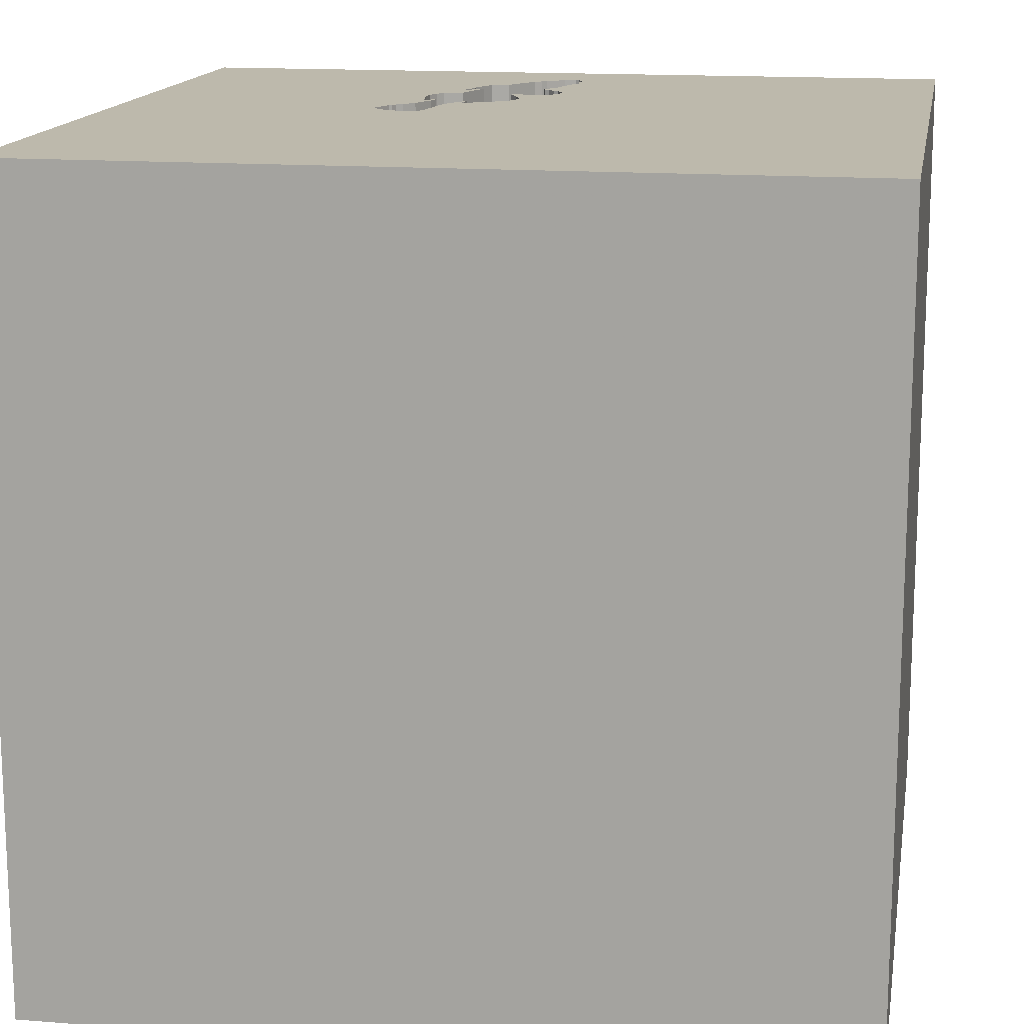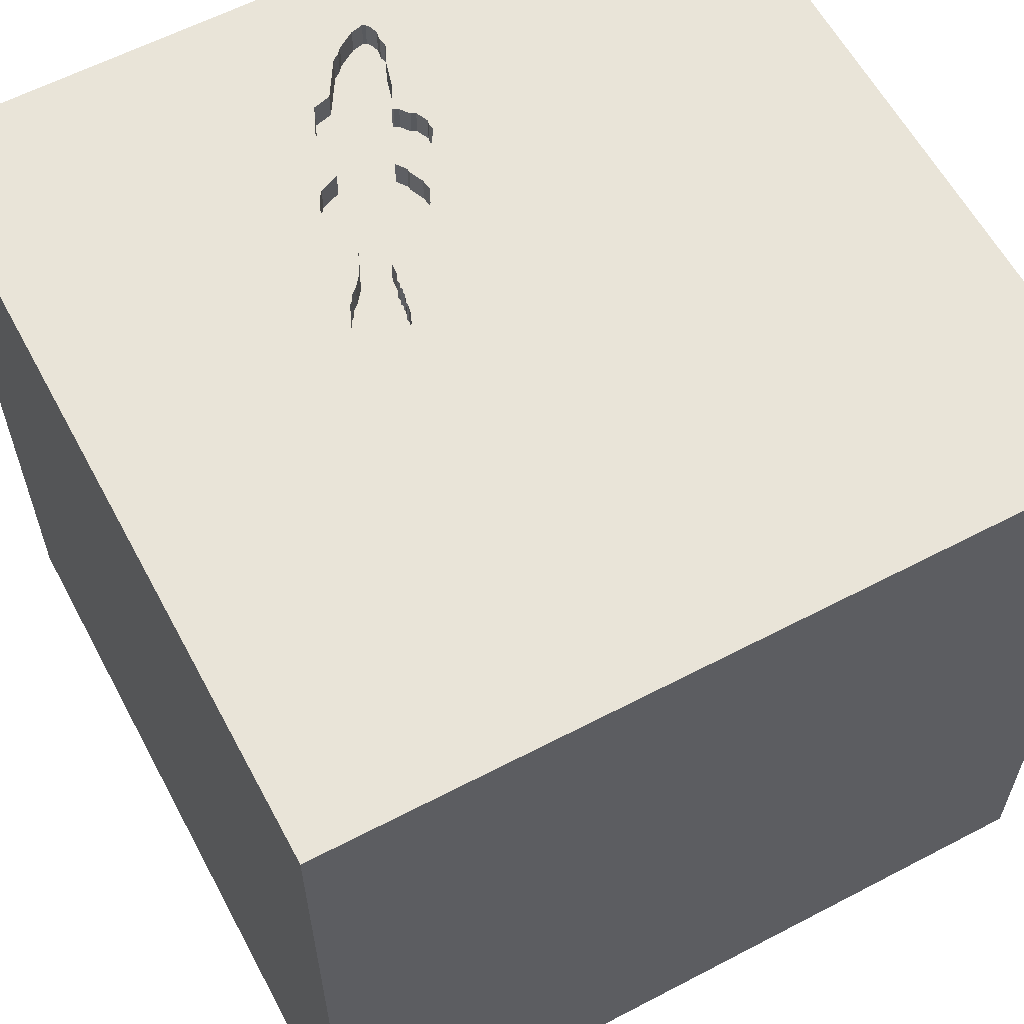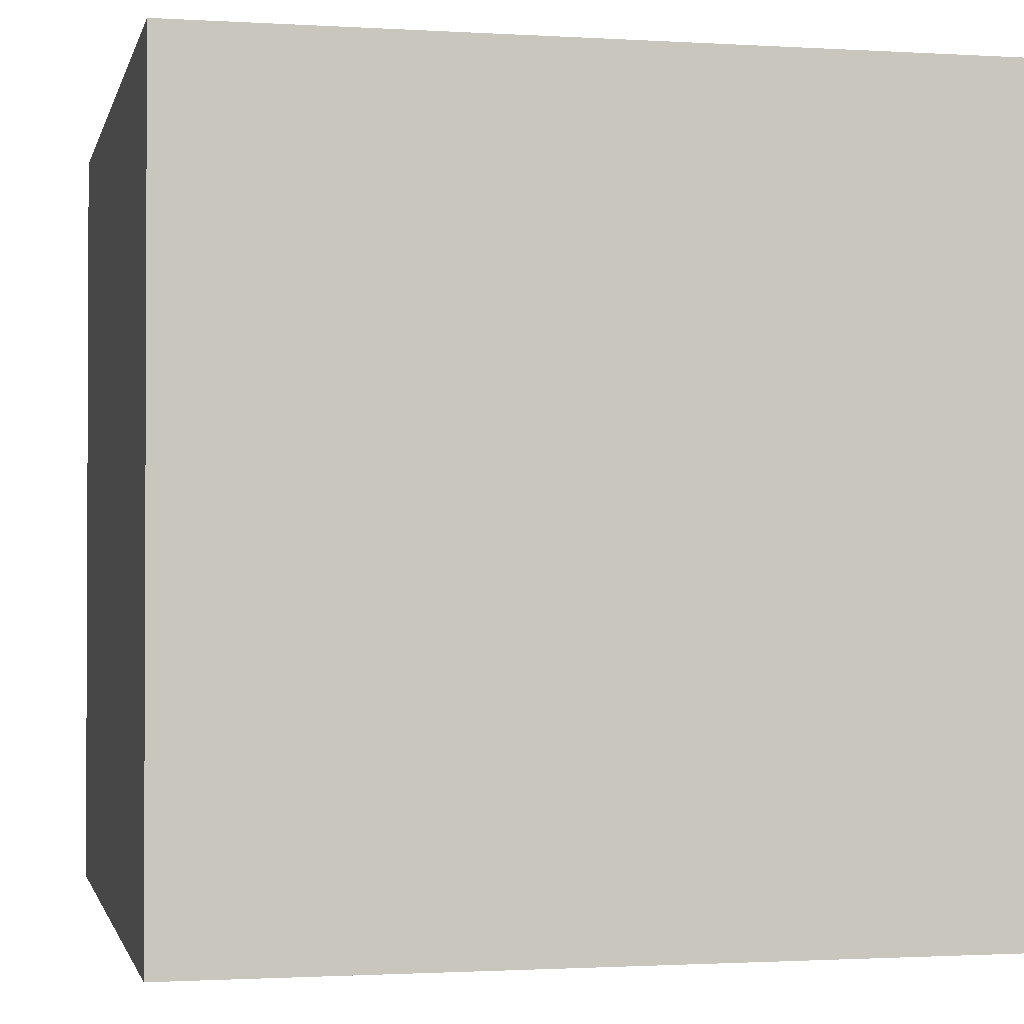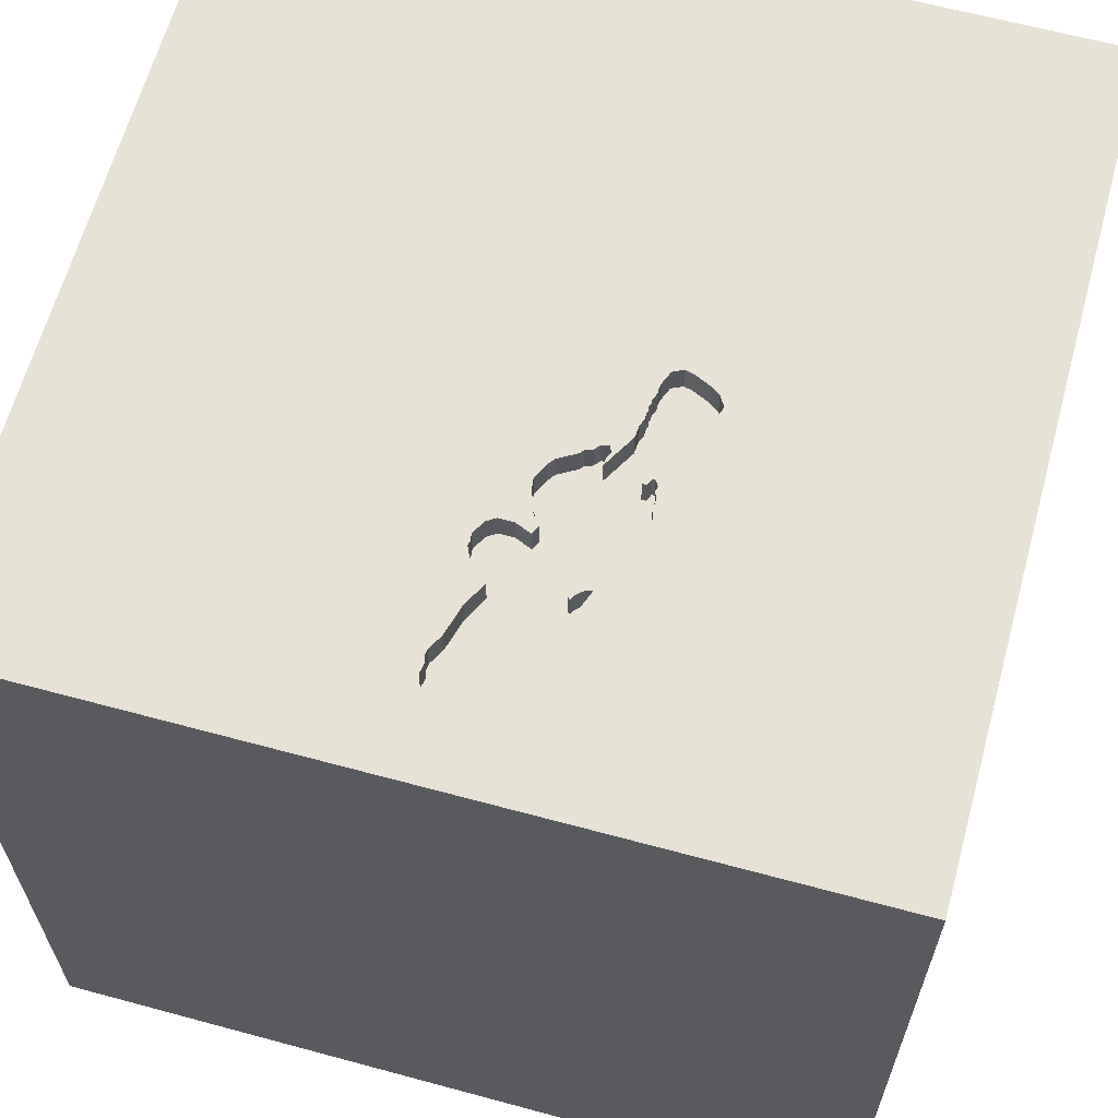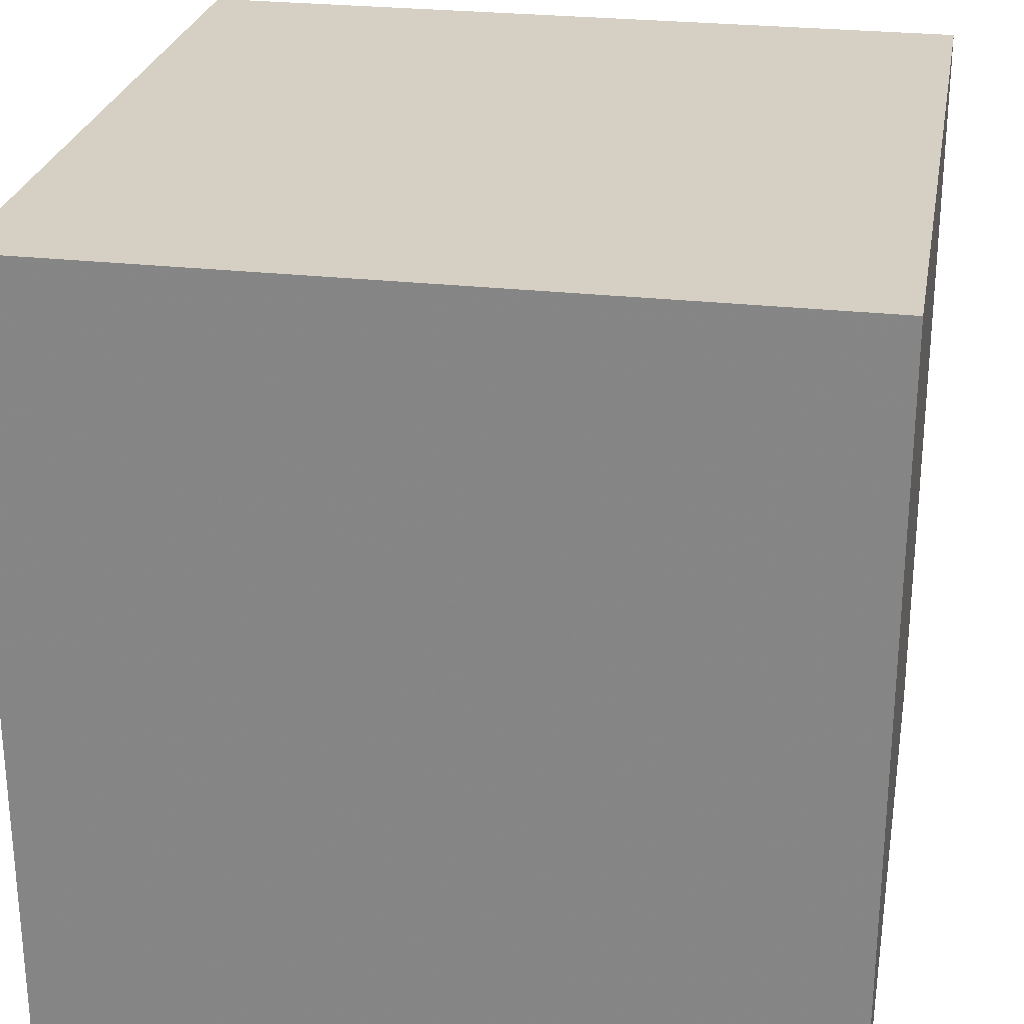
<metadata>
{"format":"obj","ext":"obj","renderer":"f3d","projection":"perspective","resolution":1024,"background":"white","views":[{"elev":15.0,"azim":-170.4,"up":"+Y"},{"elev":60.5,"azim":151.9,"up":"+Y"},{"elev":-1.4,"azim":-12.5,"up":"+Y"},{"elev":63.6,"azim":15.3,"up":"+Y"},{"elev":26.2,"azim":-79.8,"up":"+Z"}]}
</metadata>
<code>
o lmfish_69
v 0.2932 1.5 0.8586
v 0.3257 1.5 0.1505
v 0.3257 1.4 0.1505
v -0.0702 1.5 0.7053
v -0.09142 1.5 1.114
v -0.09142 1.4 1.114
v -0.01338 1.5 1.213
v -0.01338 1.4 1.213
v 0.4248 1.5 0.01899
v -0.08387 1.5 1.136
v 0.2398 1.5 0.3886
v -0.06696 1.5 0.7283
v -0.06696 1.4 0.7283
v 0.1644 1.5 0.3667
v 0.3795 1.5 0.6493
v -0.472 0.7837 -1.5
v -0.612 0.4687 1.5
v -1.016 0.0651 1.5
v -1.094 -1.5 -0.02604
v -0.7275 1.5 0.5729
v 0.3224 1.5 0.1686
v 0.3352 1.5 0.1084
v 0.3352 1.4 0.1084
v 0.5306 1.5 0.09464
v 0.2828 1.5 0.3138
v -0.09054 1.5 1.172
v -0.09054 1.4 1.172
v 0.3351 1.5 0.08549
v -0.01204 1.5 0.6365
v 0.4882 1.5 0.2
v 0.4185 1.5 0.4567
v -0.02919 1.4 0.9328
v 0.3208 1.5 0.2054
v 0.3208 1.4 0.2054
v 0.4173 1.5 0.2877
v -0.08884 1.5 1.094
v -0.08884 1.4 1.094
v 0.08013 1.5 0.43
v 0.2994 1.5 0.7935
v 0.2994 1.4 0.7935
v 0.4054 1.5 0.01401
v 0.3125 -0.8333 1.5
v 0.2083 0.1823 1.5
v 0.1693 1.152 1.5
v 0.4167 -1.5 0.4687
v 0.4687 -1.5 -0
v 1.5 -1.5 1.5
v 0.4687 -1.5 -0.4427
v -0.1562 -1.5 -1.5
v 1.5 -1.5 -1.5
v 0.1562 -1.5 1.5
v 0.625 0.625 1.5
v 0.4085 1.5 -0.9326
v 0.3113 1.5 0.7924
v 0.2344 1.5 -0.03906
v -0.1562 1.5 -1.5
v 1.5 1.5 1.5
v 0.3181 1.5 0.7918
v 0.3078 1.5 0.6793
v 0.7804 -0.04883 -1.5
v 0.2083 -1.25 1.5
v 0.8984 -0.3906 1.5
v -0.07998 1.5 1.202
v 0.2694 1.5 0.8185
v 0.2694 1.4 0.8185
v 0.3915 1.5 0.3935
v 0.3915 1.4 0.3935
v 0.3556 1.5 0.02871
v 0.3993 1.5 0.623
v 0.3993 1.4 0.623
v -0.1302 -0.7812 1.5
v -0.2865 -0.1302 1.5
v -0.07812 -1.5 -1.042
v 0 -1.5 0.05208
v -0.1823 -1.5 1.198
v -0.1562 -1.5 -0.4167
v -0.1042 0.7552 1.5
v -0.1042 1.5 1.354
v -0.07105 1.5 0.7443
v 0.08406 1.5 0.5932
v 0.08406 1.4 0.5932
v -0.0435 1.5 0.6572
v -0.05933 1.5 1.04
v -0.07997 1.4 1.202
v -0.006165 1.5 0.8328
v 0.4185 1.4 0.4567
v 0.2398 1.4 0.3886
v 0.3078 1.4 0.6793
v 0.08384 1.5 0.5787
v 1.25 0.2083 1.5
v 0.9505 -1.5 0.4688
v 1.152 -1.5 -0.1693
v 0.1121 1.5 0.6317
v 0.1121 1.4 0.6317
v 0.098 1.4 1.13
v 0.3769 1.5 0.3793
v 0.2445 1.5 0.3192
v 0.2445 1.4 0.3192
v 0.477 1.5 0.2233
v 0.477 1.4 0.2233
v 0.0761 1.5 1.146
v -0.06963 1.5 1.218
v -0.06963 1.4 1.218
v 0.2788 1.5 0.7594
v 0.08384 1.4 0.5787
v 0.5151 1.5 0.06961
v 0.5151 1.4 0.06961
v 0.2932 1.4 0.8586
v -0.05933 1.4 1.04
v 0.4016 1.5 0.3948
v 0.4252 1.5 0.5172
v 0.2537 1.5 0.8289
v 0.2537 1.4 0.8289
v 0.01431 1.5 0.8498
v 0.4996 1.5 0.1911
v 0.4996 1.4 0.1911
v 0.2437 1.5 0.3582
v 0.5373 1.5 0.1054
v 0.05384 1.5 1.17
v 0.1743 1.5 0.3535
v 0.1743 1.4 0.3535
v 0.07086 1.5 1.149
v 0.07086 1.4 1.149
v -0.0435 1.4 0.6572
v 0.2172 1.5 0.324
v 0.3375 1.5 0.07375
v 0.3375 1.4 0.07375
v -0.625 -0.4688 1.5
v -0.625 -1.5 -0.625
v -0.4687 -1.5 0.1562
v -0.3906 -1.5 0.625
v -0.4427 -1.198 1.5
v 0.3181 1.4 0.7918
v 0.3322 1.5 0.09983
v -1.5 -0.5469 -0.2214
v -1.5 0.1823 0.4818
v -1.5 0.625 0.07812
v -1.5 0.1823 -0.4818
v -1.5 -0.1562 -1.5
v -1.5 0.1302 1.5
v -1.5 -0.01302 -0.9896
v -1.5 -0.05208 -0
v -1.5 0.02604 1.094
v -1.5 1.25 0.3906
v -1.5 1.042 -0.4167
v -1.5 -0.4427 0.4687
v -1.5 -1.5 -0.1562
v -1.5 -1.5 1.5
v -1.5 -1.5 -1.5
v -1.5 1.5 -1.5
v -1.5 0.6771 0.7292
v -1.5 1.5 0.1562
v -1.5 -1.276 0.03906
v 0.319 1.5 0.1867
v 0.3227 1.5 0.1419
v 0.3803 1.5 0.4168
v 0.3803 1.4 0.4168
v 0.09995 1.5 0.4037
v 0.2001 1.5 0.3444
v -0.05799 1.5 1.224
v -0.03268 1.5 0.7986
v 0.4016 1.4 0.3948
v 0.791 1.5 0.4362
v 0.5191 1.5 0.1469
v 0.3059 1.5 0.2735
v 0.3059 1.4 0.2735
v 0.09808 1.5 0.6608
v 0.0599 1.5 0.5242
v 0.2172 1.4 0.324
v 0.1811 1.5 0.9946
v 0.1811 1.4 0.9946
v 0.2001 1.4 0.3444
v 0.3096 1.5 0.2287
v 0.3096 1.4 0.2287
v 0.261 1.5 0.836
v 0.261 1.4 0.836
v 0.483 1.5 0.04699
v 0.483 1.4 0.04699
v 0.4189 1.5 0.5823
v 0.4189 1.4 0.5823
v 0.3201 1.5 0.1621
v 0.3201 1.4 0.1621
v 0.01431 1.4 0.8498
v 0.4542 1.5 0.2409
v 0.4542 1.4 0.2409
v 1.5 -0.612 -0.8089
v 1.5 1.5 -1.5
v 1.5 0.03174 0.6974
v 1.5 -0.1042 -1.5
v 1.5 0.1562 1.5
v 1.5 -1.5 -0.1562
v 1.5 1.5 0.1302
v 0.2521 1.5 0.3408
v 0.4135 1.5 0.4149
v -1.198 -0.4427 1.5
v -1.198 -1.5 0.3646
v -1.5 1.5 1.5
v 0.4173 1.4 0.2877
v 0.08013 1.4 0.43
v 0.4252 1.4 0.5172
v 0.05384 1.4 1.17
v 0.0599 1.4 0.5242
v 0.3659 1.5 0.417
v 0.319 1.4 0.1867
v 0.3929 1.5 0.01081
v 0.3929 1.4 0.01081
v 0.4248 1.4 0.01899
v -0.08387 1.4 1.136
v 0.4135 1.4 0.4149
v 0.3769 1.4 0.3793
v -0.006165 1.4 0.8328
v 0.3227 1.4 0.1419
v 0.05493 1.5 0.4824
v 0.05493 1.4 0.4824
v -0.02919 1.5 0.9328
v 0.3246 1.5 0.175
v 0.3246 1.4 0.175
v -0.07105 1.4 0.7443
v 0.8333 0.1562 1.5
v 0.3322 1.4 0.09983
v -0.05799 1.4 1.224
v 0.5373 1.4 0.1054
v 0.2473 1.5 0.9763
v 0.2473 1.4 0.9763
v -0.0702 1.4 0.7053
v 0.4094 1.5 0.4308
v 0.4094 1.4 0.4308
v 0.2437 1.4 0.3582
v 0.3659 1.4 0.417
v 0.2934 1.5 0.873
v 0.2934 1.4 0.873
v 0.2521 1.4 0.3408
v 0.1644 1.4 0.3667
v 0.098 1.5 1.13
v -0.05014 1.5 0.7902
v -0.05014 1.4 0.7902
v 0.0414 1.5 0.6371
v 0.0414 1.4 0.6371
v -0.08721 1.5 1.154
v 0.4882 1.4 0.2
v 0.4656 1.5 0.2321
v 0.09995 1.4 0.4037
v -0.03268 1.4 0.7986
v 0.3795 1.4 0.6493
v 0.3556 1.4 0.02871
v 0.01129 1.5 0.8412
v 0.01129 1.4 0.8412
v 0.4176 1.5 0.4957
v 0.4176 1.4 0.4957
v 0.2417 1.5 0.3734
v 0.09808 1.4 0.6608
v -0.01204 1.4 0.6365
f 51 132 148
f 195 140 148
f 148 153 147
f 147 196 148
f 148 75 51
f 140 143 148
f 51 61 132
f 148 128 195
f 147 19 196
f 132 128 148
f 196 131 148
f 195 18 140
f 75 47 51
f 140 197 143
f 148 135 153
f 131 75 148
f 61 71 132
f 132 71 128
f 143 146 148
f 146 135 148
f 147 149 19
f 196 130 131
f 128 18 195
f 143 136 146
f 153 149 147
f 19 130 196
f 61 42 71
f 18 197 140
f 135 149 153
f 51 47 61
f 71 72 128
f 128 72 18
f 17 197 18
f 197 151 143
f 146 142 135
f 131 47 75
f 151 136 143
f 136 142 146
f 19 129 130
f 130 74 131
f 131 45 47
f 47 42 61
f 72 17 18
f 149 129 19
f 42 72 71
f 74 45 131
f 42 62 72
f 129 76 130
f 45 91 47
f 47 62 42
f 43 17 72
f 136 137 142
f 142 138 135
f 76 74 130
f 62 43 72
f 74 46 45
f 197 144 151
f 151 137 136
f 43 77 17
f 137 138 142
f 138 141 135
f 141 149 135
f 129 73 76
f 77 197 17
f 76 46 74
f 46 91 45
f 62 219 43
f 144 137 151
f 76 48 46
f 197 152 144
f 149 73 129
f 43 52 77
f 26 20 197
f 20 152 197
f 137 145 138
f 73 48 76
f 62 90 219
f 77 44 197
f 46 92 91
f 219 52 43
f 52 44 77
f 48 92 46
f 47 190 62
f 144 145 137
f 145 150 138
f 150 141 138
f 141 139 149
f 73 50 48
f 91 191 47
f 188 190 47
f 190 90 62
f 49 73 149
f 92 191 91
f 188 47 191
f 44 57 197
f 78 26 197
f 90 52 219
f 78 197 57
f 50 92 48
f 52 57 44
f 234 78 57
f 78 234 101
f 101 122 119
f 78 101 119
f 26 239 10
f 78 119 7
f 78 7 160
f 78 160 102
f 78 102 63
f 63 26 78
f 83 215 20
f 20 26 5
f 36 83 20
f 20 5 36
f 235 79 20
f 85 161 235
f 20 85 235
f 20 79 4
f 20 4 82
f 82 29 168
f 20 82 168
f 152 145 144
f 5 26 10
f 246 85 20
f 20 215 114
f 20 114 246
f 79 12 4
f 158 55 20
f 20 168 213
f 38 158 20
f 20 213 38
f 89 168 29
f 89 29 237
f 237 167 93
f 80 89 237
f 237 93 80
f 53 20 55
f 150 152 20
f 16 149 139
f 49 50 73
f 90 57 52
f 234 57 223
f 223 170 234
f 55 158 14
f 250 11 25
f 55 14 120
f 117 250 25
f 55 120 159
f 193 117 25
f 55 159 125
f 97 193 25
f 97 25 55
f 55 125 97
f 53 150 20
f 150 139 141
f 60 149 16
f 60 49 149
f 186 188 191
f 57 58 1
f 230 223 57
f 57 1 230
f 55 25 165
f 55 165 173
f 152 150 145
f 187 188 186
f 58 57 163
f 163 54 58
f 22 134 55
f 173 33 154
f 154 216 21
f 154 21 181
f 55 173 154
f 155 22 55
f 55 154 181
f 181 2 155
f 55 181 155
f 41 53 55
f 55 28 126
f 205 41 55
f 55 126 68
f 55 68 205
f 16 139 150
f 190 57 90
f 112 175 64
f 104 112 64
f 39 54 104
f 104 64 39
f 134 28 55
f 177 106 53
f 53 41 9
f 53 9 177
f 60 50 49
f 50 191 92
f 163 111 179
f 15 59 54
f 163 179 69
f 15 54 163
f 163 69 15
f 54 59 104
f 24 118 53
f 53 106 24
f 194 226 31
f 248 111 163
f 163 194 31
f 31 248 163
f 203 156 66
f 110 194 163
f 96 203 66
f 66 110 163
f 163 35 96
f 163 96 66
f 164 163 118
f 188 57 190
f 163 164 115
f 241 184 35
f 115 30 99
f 99 241 35
f 99 35 163
f 163 115 99
f 53 118 163
f 186 191 50
f 56 150 53
f 187 60 16
f 192 188 187
f 192 163 57
f 192 53 163
f 187 56 53
f 56 16 150
f 187 16 56
f 189 187 186
f 192 57 188
f 187 53 192
f 187 189 60
f 189 50 60
f 189 186 50
f 236 13 218
f 243 13 236
f 79 235 236
f 236 218 79
f 12 79 218
f 218 13 12
f 238 13 243
f 243 236 161
f 235 161 236
f 13 238 124
f 251 238 243
f 161 85 243
f 13 225 12
f 124 225 13
f 124 238 252
f 167 237 238
f 238 251 167
f 247 251 243
f 211 243 85
f 4 12 225
f 225 124 4
f 124 252 82
f 252 238 237
f 237 29 252
f 113 251 247
f 247 243 211
f 82 4 124
f 29 82 252
f 251 94 167
f 251 113 88
f 247 183 113
f 85 246 247
f 247 211 85
f 93 167 94
f 94 251 88
f 88 113 104
f 104 59 88
f 183 247 114
f 183 171 113
f 246 114 247
f 94 81 93
f 88 87 94
f 113 112 104
f 59 15 88
f 183 32 171
f 113 171 224
f 80 93 81
f 105 81 94
f 229 87 88
f 105 94 87
f 113 176 112
f 244 88 15
f 114 215 32
f 32 183 114
f 95 171 32
f 113 224 176
f 170 223 224
f 224 171 170
f 89 80 81
f 81 105 89
f 229 210 87
f 249 229 88
f 105 87 202
f 175 112 176
f 244 70 88
f 15 69 244
f 234 170 171
f 171 95 234
f 109 95 32
f 224 231 176
f 210 229 96
f 210 166 87
f 229 249 86
f 249 88 180
f 105 202 168
f 168 89 105
f 199 202 87
f 64 175 176
f 176 65 64
f 70 244 69
f 88 70 180
f 215 83 109
f 109 32 215
f 123 95 109
f 223 230 231
f 231 224 223
f 176 231 108
f 203 96 229
f 96 35 210
f 166 210 198
f 87 166 25
f 25 11 87
f 229 86 157
f 86 249 31
f 249 180 200
f 202 199 214
f 87 242 199
f 65 176 108
f 69 179 180
f 180 70 69
f 101 234 95
f 95 123 101
f 109 201 123
f 230 1 231
f 108 231 1
f 229 157 203
f 198 210 35
f 198 174 166
f 166 165 25
f 11 250 87
f 227 157 86
f 248 31 249
f 111 248 249
f 249 200 111
f 200 180 179
f 179 111 200
f 202 214 168
f 38 213 214
f 214 199 38
f 242 87 233
f 199 242 38
f 39 64 65
f 65 40 39
f 40 65 108
f 83 36 37
f 37 109 83
f 123 122 101
f 109 208 201
f 123 201 122
f 156 203 157
f 34 174 198
f 173 165 166
f 166 174 173
f 250 117 228
f 228 87 250
f 209 157 227
f 31 226 227
f 227 86 31
f 213 168 214
f 242 233 158
f 233 87 172
f 158 38 242
f 133 40 108
f 37 208 109
f 36 5 37
f 8 201 208
f 119 122 201
f 133 108 1
f 1 58 133
f 157 67 156
f 35 184 185
f 185 198 35
f 174 34 173
f 34 198 185
f 87 228 172
f 157 209 162
f 209 227 194
f 226 194 227
f 14 158 233
f 233 172 121
f 54 39 40
f 40 133 54
f 208 37 6
f 6 37 5
f 201 8 119
f 27 8 208
f 133 58 54
f 66 156 67
f 67 157 162
f 184 241 185
f 33 173 34
f 34 185 217
f 169 172 228
f 117 193 232
f 232 228 117
f 194 110 162
f 162 209 194
f 233 121 14
f 159 120 121
f 121 172 159
f 208 6 5
f 5 10 208
f 7 119 8
f 84 8 27
f 239 26 27
f 27 208 239
f 110 66 67
f 67 162 110
f 241 99 100
f 100 185 241
f 154 33 34
f 34 204 154
f 34 217 204
f 217 185 240
f 172 169 159
f 169 228 232
f 120 14 121
f 10 239 208
f 160 7 8
f 8 221 160
f 221 8 84
f 84 27 63
f 26 63 27
f 100 240 185
f 204 217 154
f 217 240 3
f 125 159 169
f 98 169 232
f 193 97 98
f 98 232 193
f 84 103 221
f 99 30 240
f 240 100 99
f 216 154 217
f 217 3 182
f 240 23 3
f 169 98 125
f 97 125 98
f 221 103 160
f 63 102 103
f 103 84 63
f 21 216 217
f 217 182 21
f 2 181 182
f 182 3 2
f 23 240 178
f 3 23 212
f 102 160 103
f 30 115 116
f 116 240 30
f 181 21 182
f 23 178 207
f 116 178 240
f 155 2 3
f 3 212 155
f 22 155 212
f 212 23 22
f 115 164 116
f 127 23 207
f 207 178 9
f 107 178 116
f 222 116 164
f 164 118 222
f 127 220 23
f 127 207 245
f 177 9 178
f 9 41 207
f 178 107 177
f 116 222 107
f 23 220 134
f 134 22 23
f 222 118 24
f 28 134 220
f 220 127 28
f 68 126 127
f 127 245 68
f 207 206 245
f 206 207 41
f 41 205 206
f 106 177 107
f 107 222 24
f 24 106 107
f 127 126 28
f 245 206 68
f 205 68 206

</code>
